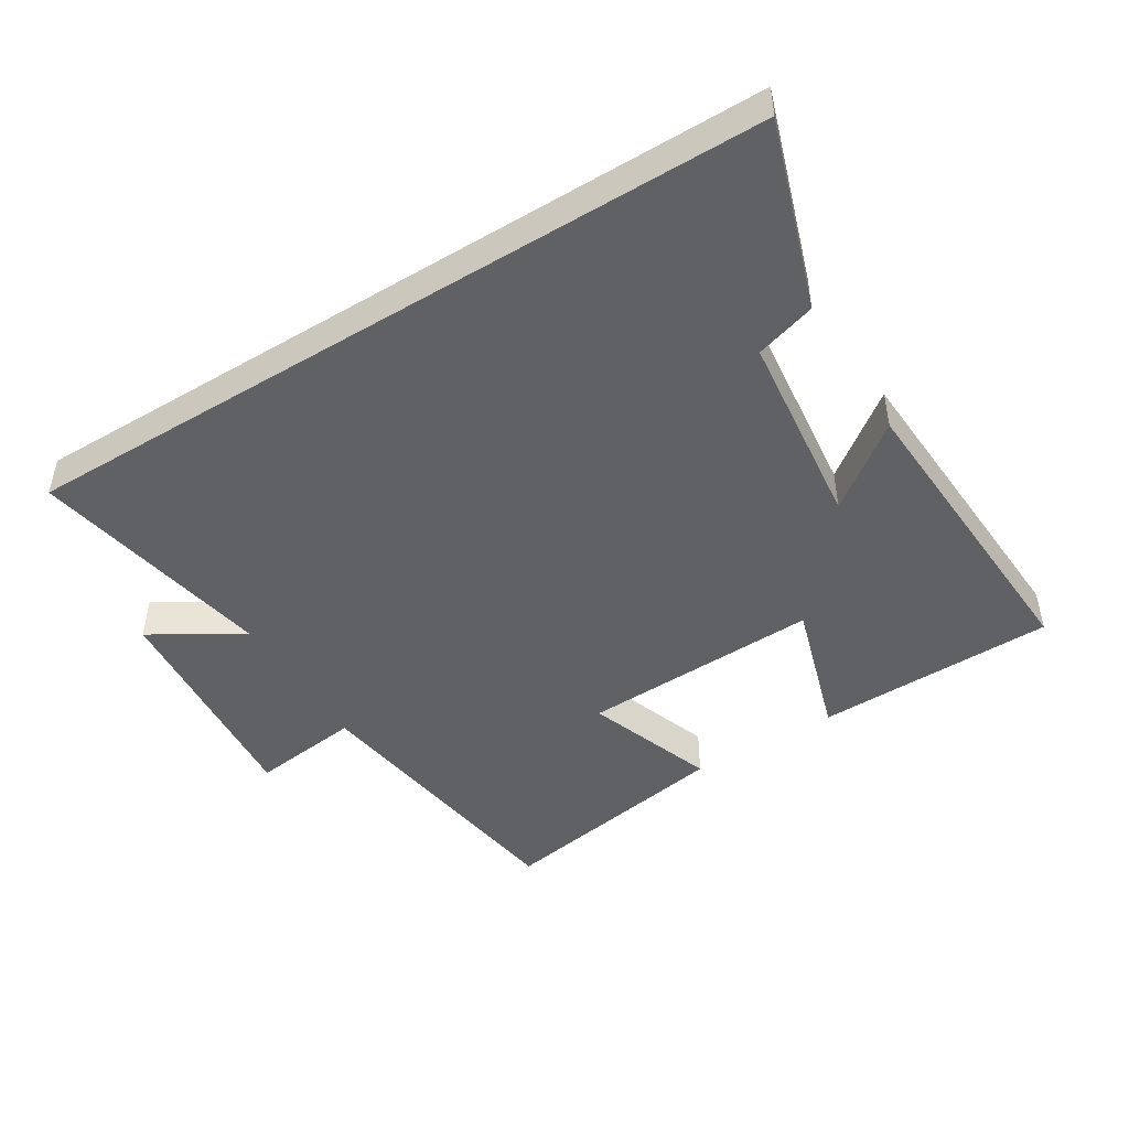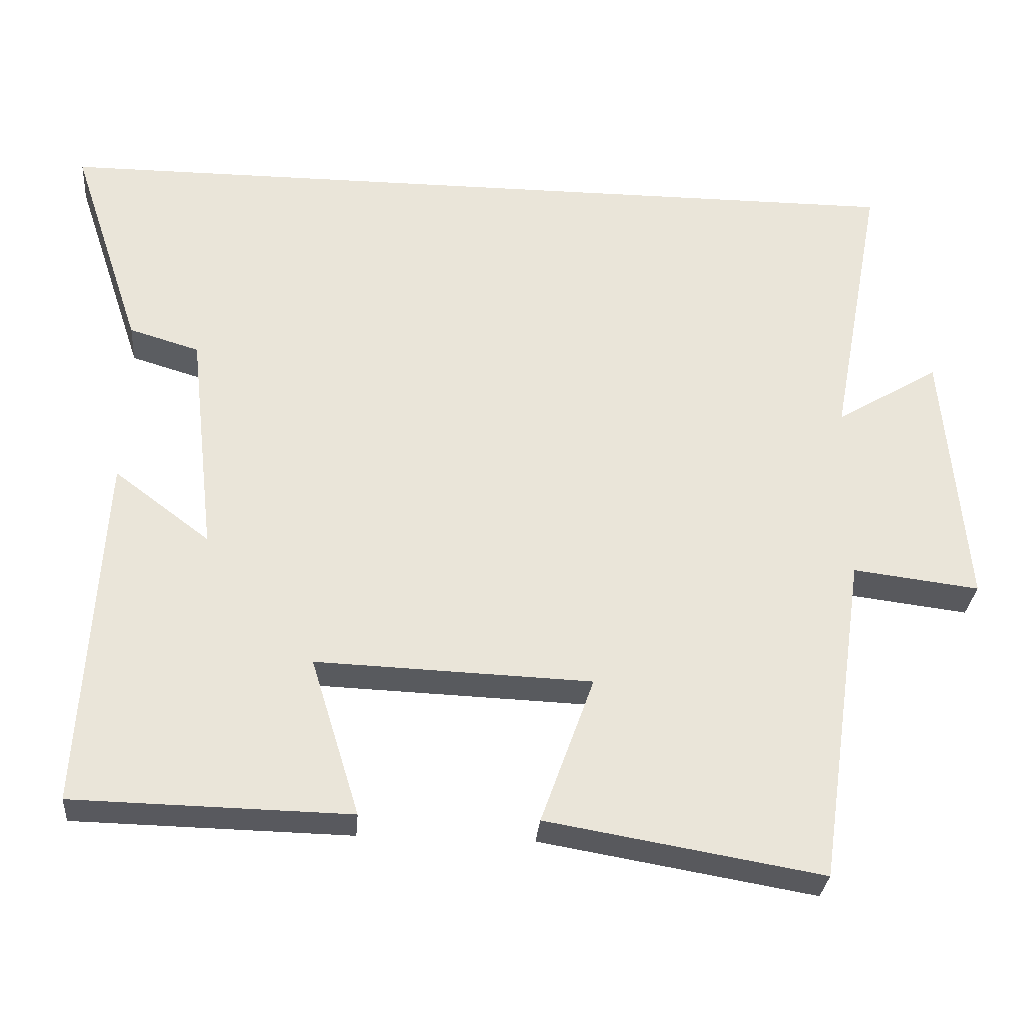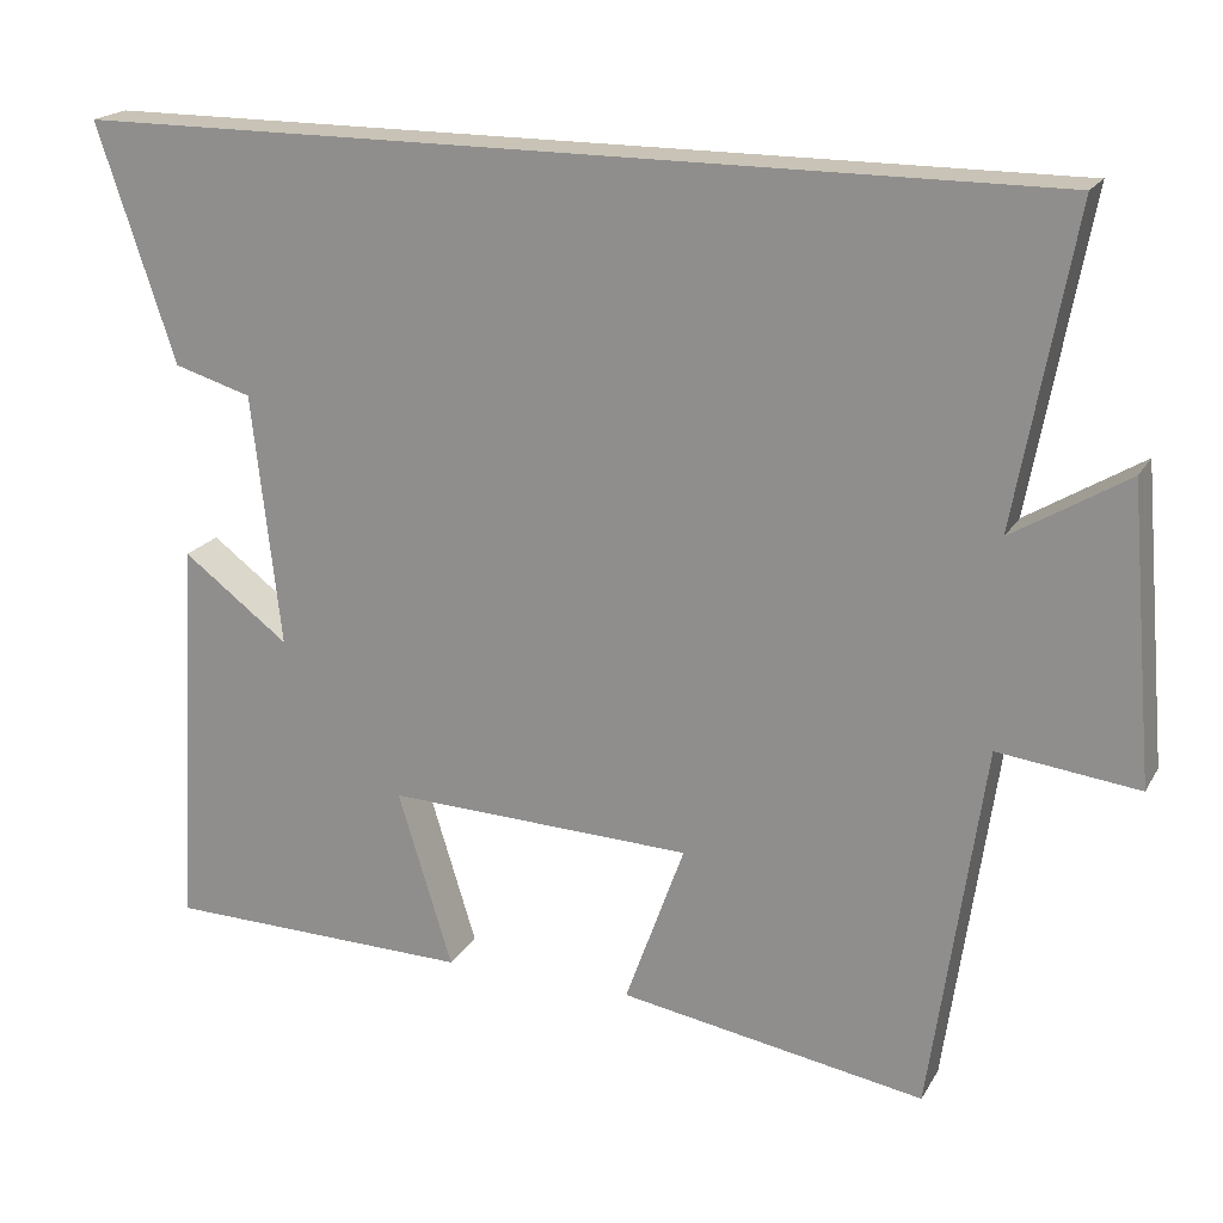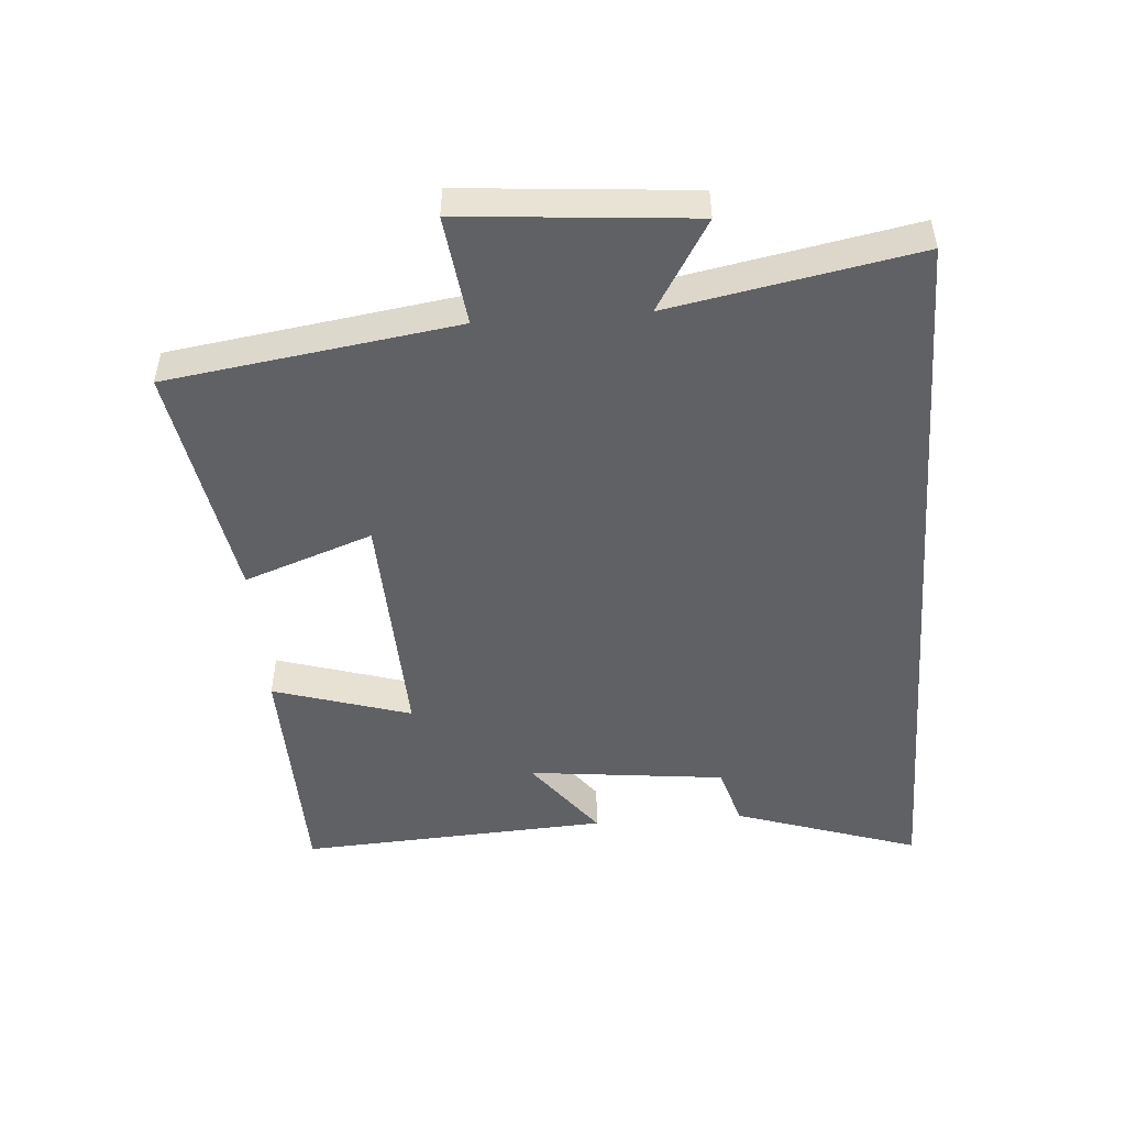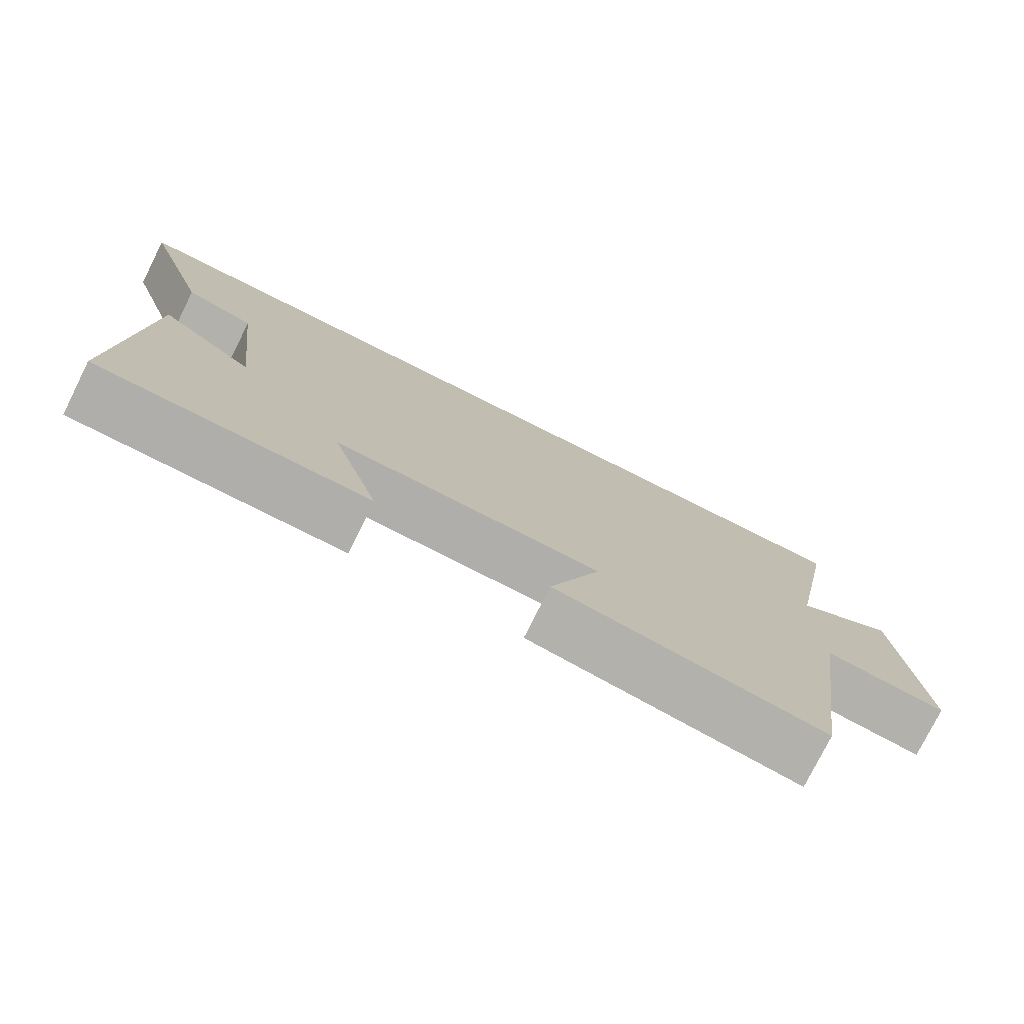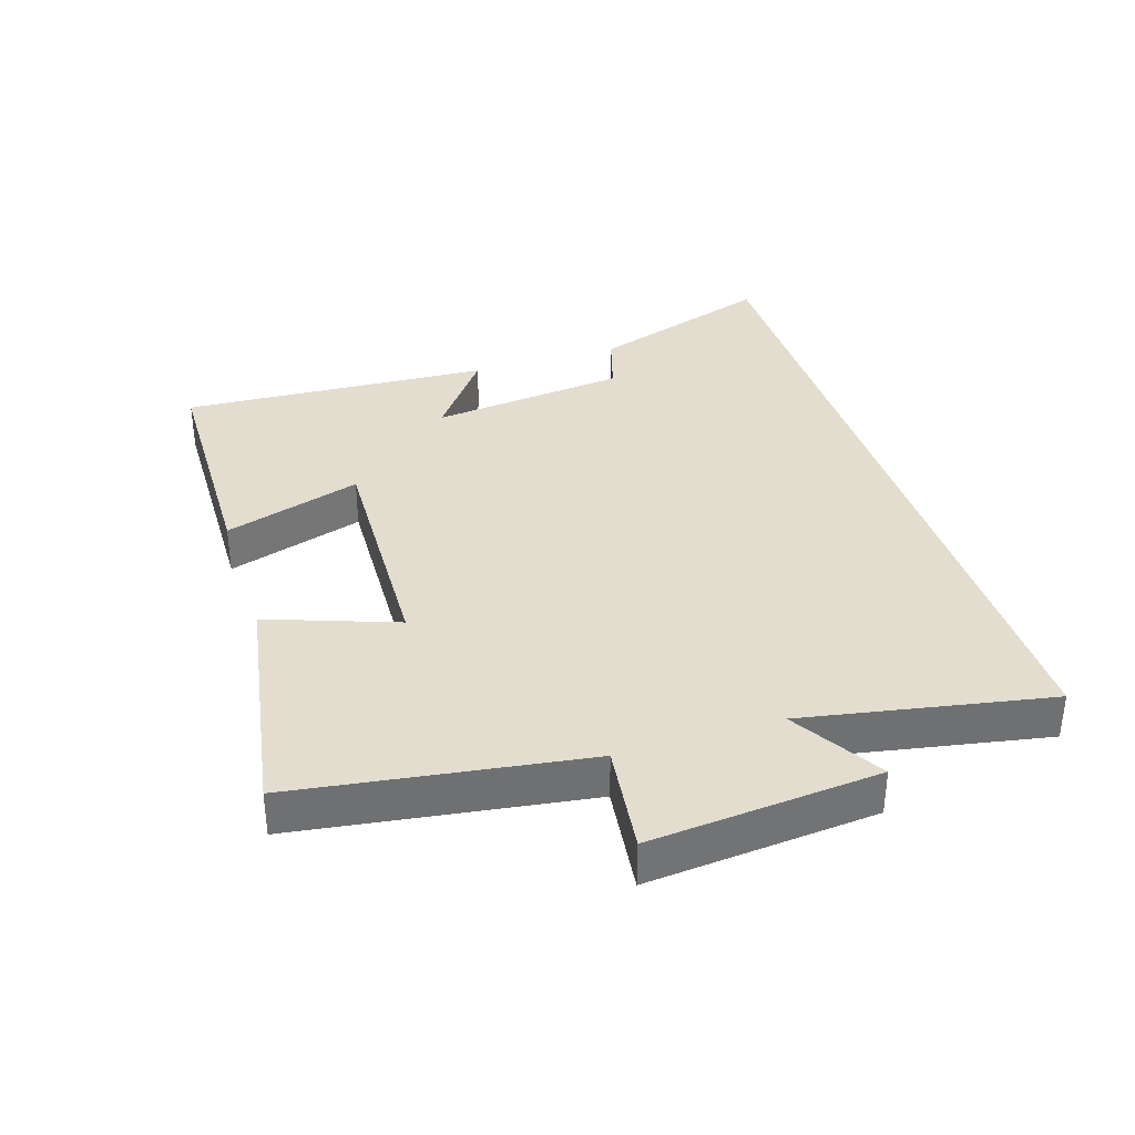
<metadata>
{"format":"obj","ext":"obj","renderer":"f3d","projection":"perspective","resolution":1024,"background":"white","views":[{"elev":-47.1,"azim":31.7,"up":"+Y"},{"elev":-30.2,"azim":175.3,"up":"+Z"},{"elev":19.4,"azim":-158.1,"up":"+Z"},{"elev":-49.2,"azim":-85.6,"up":"+Y"},{"elev":-77.2,"azim":153.5,"up":"+Z"},{"elev":35.5,"azim":-107.7,"up":"+Y"}]}
</metadata>
<code>
v 0.594 0.07 0.5
v 0.5 0.07 0.217
v 0.407 0.07 0.189
v 0.373 0.07 -0.113
v 0.5 0.07 -0.017
v 0.527 0.07 -0.492
v 0.16 0.07 -0.5
v 0.225 0.07 -0.289
v -0.141 0.07 -0.303
v -0.07 0.07 -0.5
v -0.436 0.07 -0.563
v -0.5 0.07 -0.121
v -0.668 0.07 -0.142
v -0.638 0.07 0.208
v -0.5 0.07 0.125
v -0.57 0.07 0.5
v 0.594 0 0.5
v 0.5 0 0.217
v 0.407 0 0.189
v 0.373 0 -0.113
v 0.5 0 -0.017
v 0.527 0 -0.492
v 0.16 0 -0.5
v 0.225 0 -0.289
v -0.141 0 -0.303
v -0.07 0 -0.5
v -0.436 0 -0.563
v -0.5 0 -0.121
v -0.668 0 -0.142
v -0.638 0 0.208
v -0.5 0 0.125
v -0.57 0 0.5
f 1 2 3
f 16 1 3
f 15 16 3
f 12 13 14 15
f 11 12 15
f 10 11 15
f 9 10 15
f 15 3 4
f 9 15 4
f 8 9 4
f 6 7 8
f 5 6 8
f 4 5 8
f 19 18 17
f 19 17 32
f 19 32 31
f 31 30 29 28
f 31 28 27
f 31 27 26
f 31 26 25
f 20 19 31
f 20 31 25
f 20 25 24
f 24 23 22
f 24 22 21
f 24 21 20
f 1 17 18 2
f 2 18 19 3
f 3 19 20 4
f 4 20 21 5
f 5 21 22 6
f 6 22 23 7
f 7 23 24 8
f 8 24 25 9
f 9 25 26 10
f 10 26 27 11
f 11 27 28 12
f 12 28 29 13
f 13 29 30 14
f 14 30 31 15
f 15 31 32 16
f 16 32 17 1

</code>
